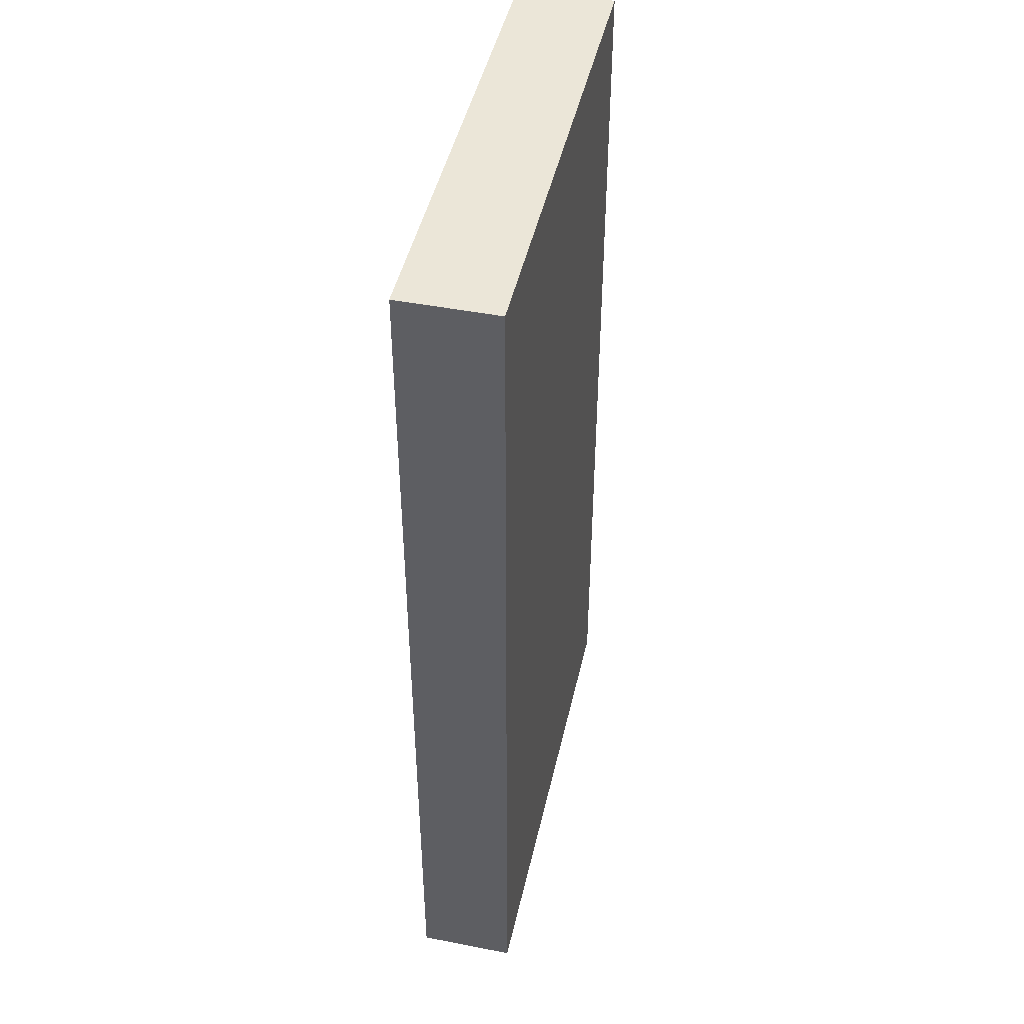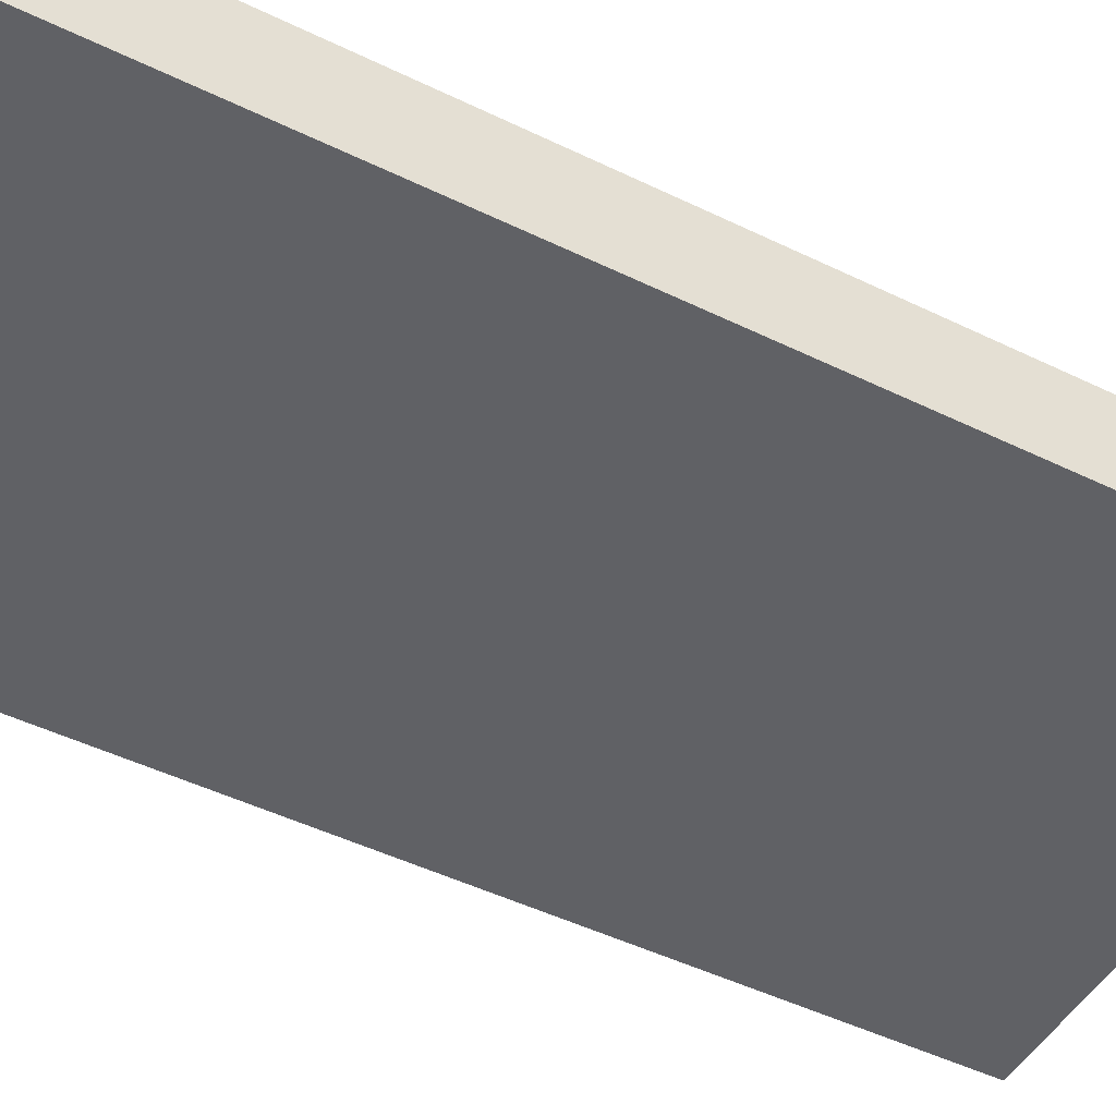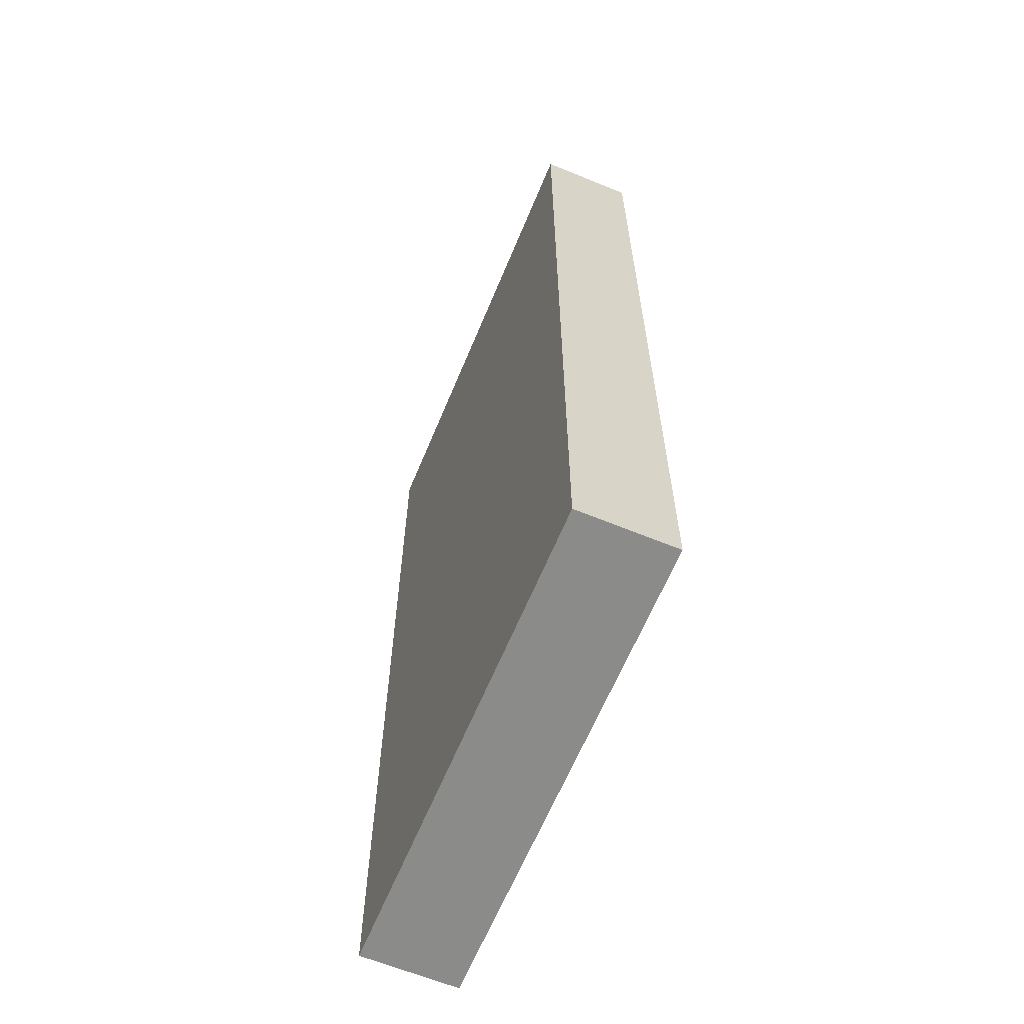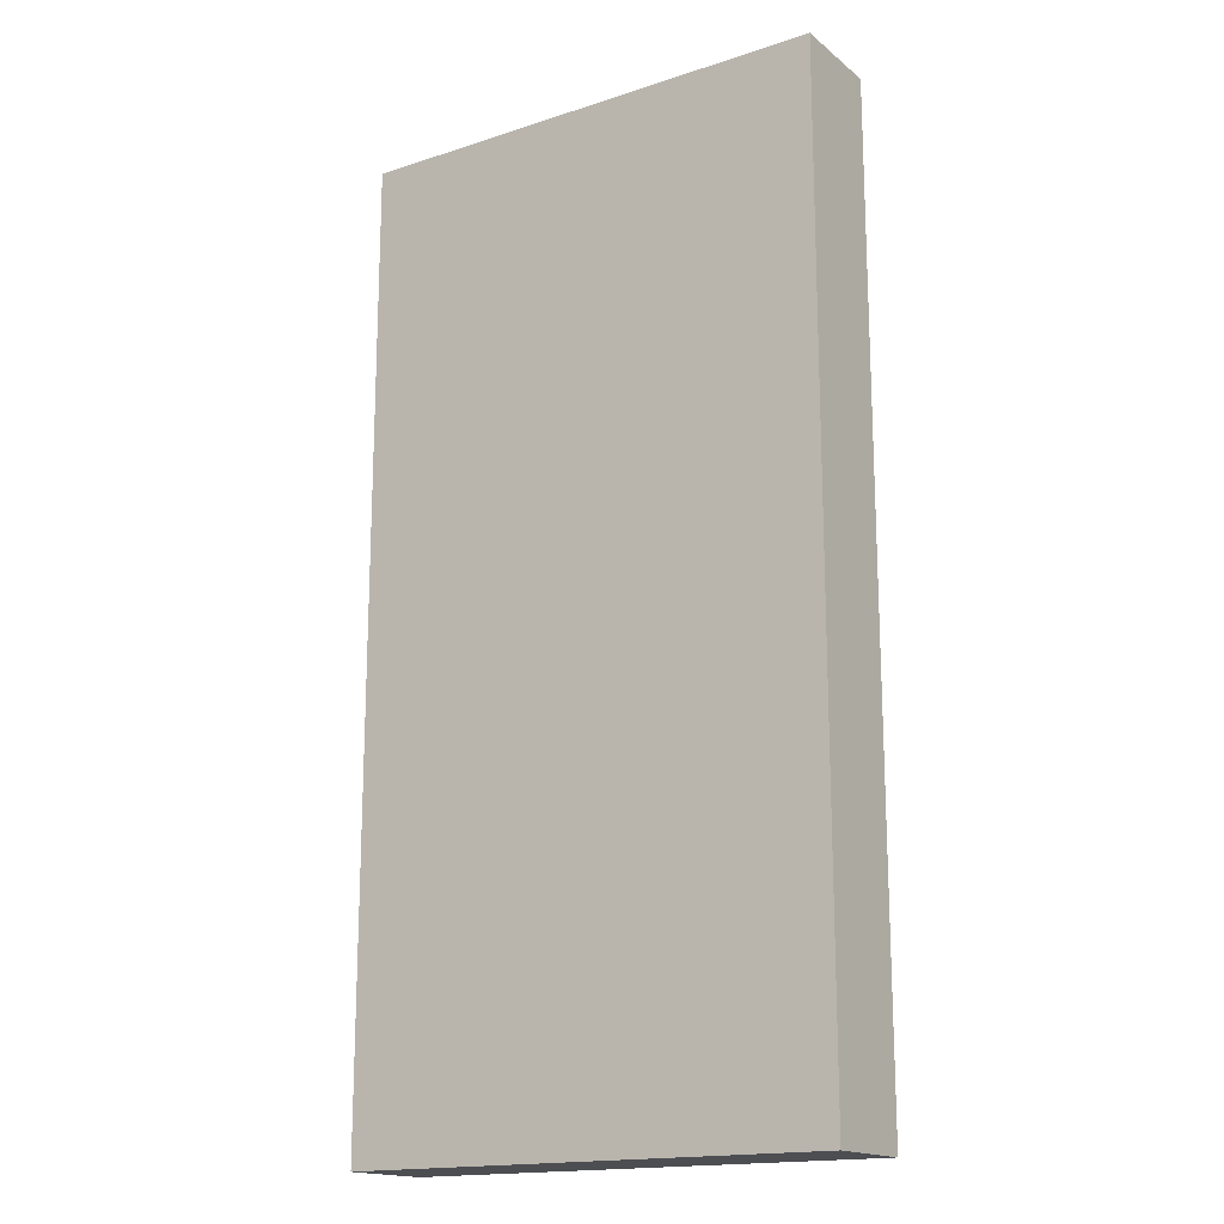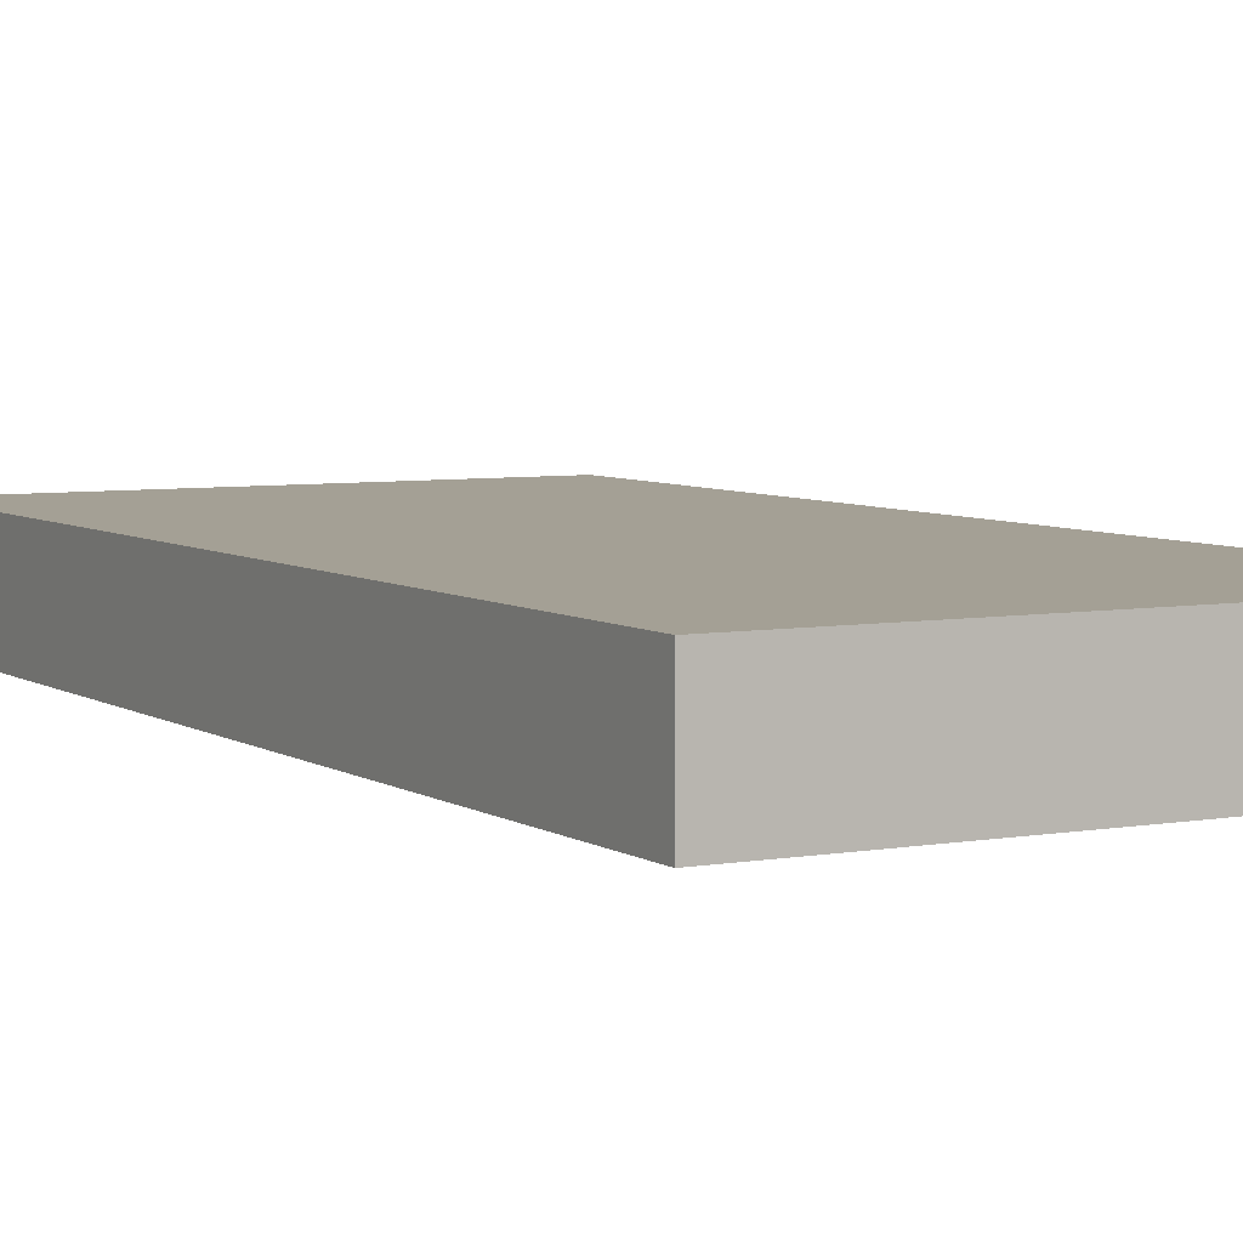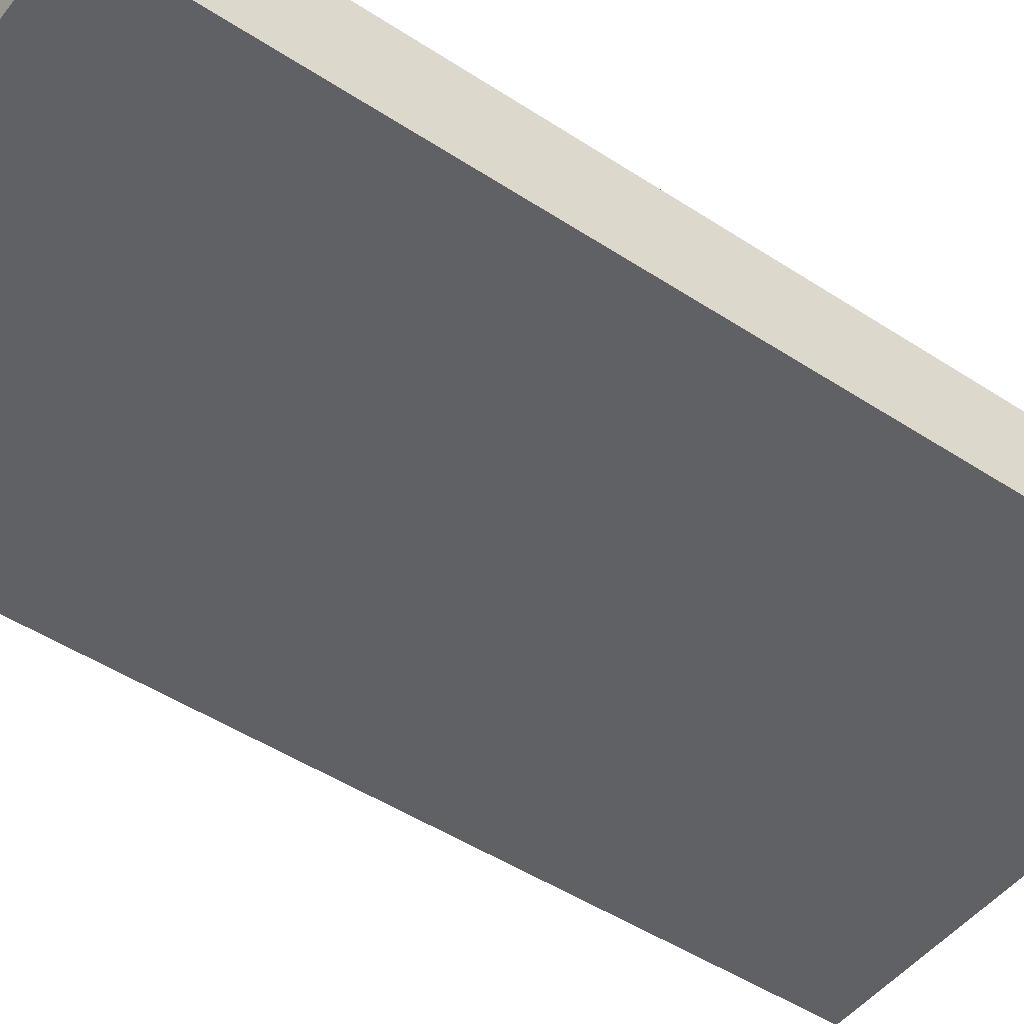
<metadata>
{"format":"obj","ext":"obj","renderer":"f3d","projection":"perspective","resolution":1024,"background":"white","views":[{"elev":46.1,"azim":102.6,"up":"+Z"},{"elev":-48.0,"azim":-118.6,"up":"+Y"},{"elev":-63.7,"azim":-112.5,"up":"+Z"},{"elev":-16.9,"azim":-146.6,"up":"+Z"},{"elev":5.7,"azim":151.1,"up":"+Y"},{"elev":-48.3,"azim":-126.2,"up":"+Y"}]}
</metadata>
<code>
o PLATFORM1
v -2 1 -5
v -2 1 -4
v -2 1 -3
v -2 1 -2
v -2 1 -1
v -2 1 0
v -2 1 1
v -2 1 2
v -2 1 3
v -2 1 4
v -2 1 5
v -1 1 -5
v -1 1 -4
v -1 1 -3
v -1 1 -2
v -1 1 -1
v -1 1 0
v -1 1 1
v -1 1 2
v -1 1 3
v -1 1 4
v -1 1 5
v 0 1 -5
v 0 1 -4
v 0 1 -3
v 0 1 -2
v 0 1 -1
v 0 1 0
v 0 1 1
v 0 1 2
v 0 1 3
v 0 1 4
v 0 1 5
v 1 1 -5
v 1 1 -4
v 1 1 -3
v 1 1 -2
v 1 1 -1
v 1 1 0
v 1 1 1
v 1 1 2
v 1 1 3
v 1 1 4
v 1 1 5
v 2 1 -5
v 2 1 -4
v 2 1 -3
v 2 1 -2
v 2 1 -1
v 2 1 0
v 2 1 1
v 2 1 2
v 2 1 3
v 2 1 4
v 2 1 5
v 3 1 -5
v 3 1 -4
v 3 1 -3
v 3 1 -2
v 3 1 -1
v 3 1 0
v 3 1 1
v 3 1 2
v 3 1 3
v 3 1 4
v 3 1 5
f 10 11 22 21
f 21 22 33 32
f 32 33 44 43
f 43 44 55 54
f 54 55 66 65
f 9 10 21 20
f 20 21 32 31
f 31 32 43 42
f 42 43 54 53
f 53 54 65 64
f 8 9 20 19
f 19 20 31 30
f 30 31 42 41
f 41 42 53 52
f 52 53 64 63
f 7 8 19 18
f 18 19 30 29
f 29 30 41 40
f 40 41 52 51
f 51 52 63 62
f 6 7 18 17
f 17 18 29 28
f 28 29 40 39
f 39 40 51 50
f 50 51 62 61
f 5 6 17 16
f 16 17 28 27
f 27 28 39 38
f 38 39 50 49
f 49 50 61 60
f 4 5 16 15
f 15 16 27 26
f 26 27 38 37
f 37 38 49 48
f 48 49 60 59
f 3 4 15 14
f 14 15 26 25
f 25 26 37 36
f 36 37 48 47
f 47 48 59 58
f 2 3 14 13
f 13 14 25 24
f 24 25 36 35
f 35 36 47 46
f 46 47 58 57
f 1 2 13 12
f 12 13 24 23
f 23 24 35 34
f 34 35 46 45
f 45 46 57 56
v -2 0 -5
v -2 0 -4
v -2 0 -3
v -2 0 -2
v -2 0 -1
v -2 0 0
v -2 0 1
v -2 0 2
v -2 0 3
v -2 0 4
v -2 0 5
v -1 0 -5
v -1 0 -4
v -1 0 -3
v -1 0 -2
v -1 0 -1
v -1 0 0
v -1 0 1
v -1 0 2
v -1 0 3
v -1 0 4
v -1 0 5
v 0 0 -5
v 0 0 -4
v 0 0 -3
v 0 0 -2
v 0 0 -1
v 0 0 0
v 0 0 1
v 0 0 2
v 0 0 3
v 0 0 4
v 0 0 5
v 1 0 -5
v 1 0 -4
v 1 0 -3
v 1 0 -2
v 1 0 -1
v 1 0 0
v 1 0 1
v 1 0 2
v 1 0 3
v 1 0 4
v 1 0 5
v 2 0 -5
v 2 0 -4
v 2 0 -3
v 2 0 -2
v 2 0 -1
v 2 0 0
v 2 0 1
v 2 0 2
v 2 0 3
v 2 0 4
v 2 0 5
v 3 0 -5
v 3 0 -4
v 3 0 -3
v 3 0 -2
v 3 0 -1
v 3 0 0
v 3 0 1
v 3 0 2
v 3 0 3
v 3 0 4
v 3 0 5
f 87 88 77 76
f 98 99 88 87
f 109 110 99 98
f 120 121 110 109
f 131 132 121 120
f 86 87 76 75
f 97 98 87 86
f 108 109 98 97
f 119 120 109 108
f 130 131 120 119
f 85 86 75 74
f 96 97 86 85
f 107 108 97 96
f 118 119 108 107
f 129 130 119 118
f 84 85 74 73
f 95 96 85 84
f 106 107 96 95
f 117 118 107 106
f 128 129 118 117
f 83 84 73 72
f 94 95 84 83
f 105 106 95 94
f 116 117 106 105
f 127 128 117 116
f 82 83 72 71
f 93 94 83 82
f 104 105 94 93
f 115 116 105 104
f 126 127 116 115
f 81 82 71 70
f 92 93 82 81
f 103 104 93 92
f 114 115 104 103
f 125 126 115 114
f 80 81 70 69
f 91 92 81 80
f 102 103 92 91
f 113 114 103 102
f 124 125 114 113
f 79 80 69 68
f 90 91 80 79
f 101 102 91 90
f 112 113 102 101
f 123 124 113 112
f 78 79 68 67
f 89 90 79 78
f 100 101 90 89
f 111 112 101 100
f 122 123 112 111
v -2 1 -5
v -2 0 -5
v -1 1 -5
v -1 0 -5
v 0 1 -5
v 0 0 -5
v 1 1 -5
v 1 0 -5
v 2 1 -5
v 2 0 -5
v 3 1 -5
v 3 0 -5
f 135 136 134 133
f 137 138 136 135
f 139 140 138 137
f 141 142 140 139
f 143 144 142 141
v -2 1 5
v -2 0 5
v -1 1 5
v -1 0 5
v 0 1 5
v 0 0 5
v 1 1 5
v 1 0 5
v 2 1 5
v 2 0 5
v 3 1 5
v 3 0 5
f 145 146 148 147
f 147 148 150 149
f 149 150 152 151
f 151 152 154 153
f 153 154 156 155
v -2 1 5
v -2 0 5
v -2 1 4
v -2 0 4
v -2 1 3
v -2 0 3
v -2 1 2
v -2 0 2
v -2 1 1
v -2 0 1
v -2 1 0
v -2 0 0
v -2 1 -1
v -2 0 -1
v -2 1 -2
v -2 0 -2
v -2 1 -3
v -2 0 -3
v -2 1 -4
v -2 0 -4
v -2 1 -5
v -2 0 -5
f 159 160 158 157
f 161 162 160 159
f 163 164 162 161
f 165 166 164 163
f 167 168 166 165
f 169 170 168 167
f 171 172 170 169
f 173 174 172 171
f 175 176 174 173
f 177 178 176 175
v 3 1 5
v 3 0 5
v 3 1 4
v 3 0 4
v 3 1 3
v 3 0 3
v 3 1 2
v 3 0 2
v 3 1 1
v 3 0 1
v 3 1 0
v 3 0 0
v 3 1 -1
v 3 0 -1
v 3 1 -2
v 3 0 -2
v 3 1 -3
v 3 0 -3
v 3 1 -4
v 3 0 -4
v 3 1 -5
v 3 0 -5
f 179 180 182 181
f 181 182 184 183
f 183 184 186 185
f 185 186 188 187
f 187 188 190 189
f 189 190 192 191
f 191 192 194 193
f 193 194 196 195
f 195 196 198 197
f 197 198 200 199

</code>
